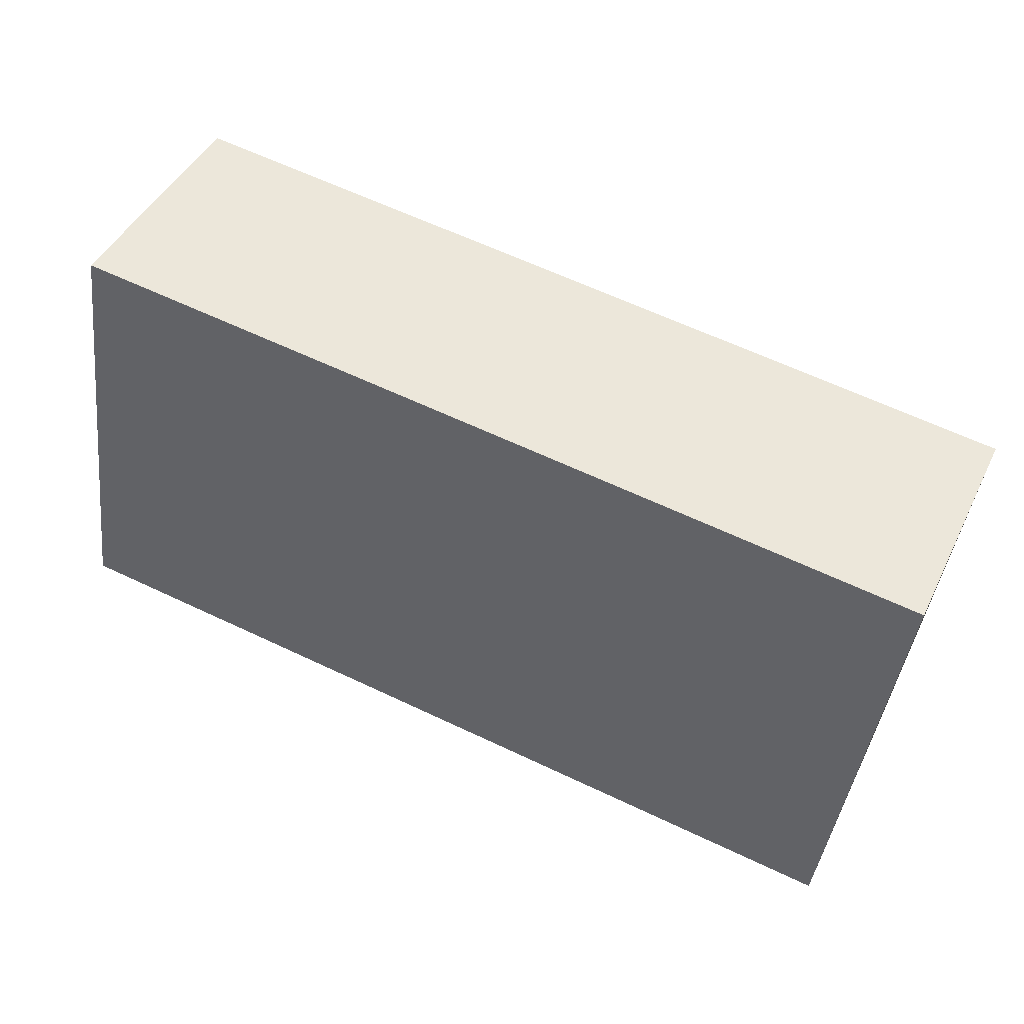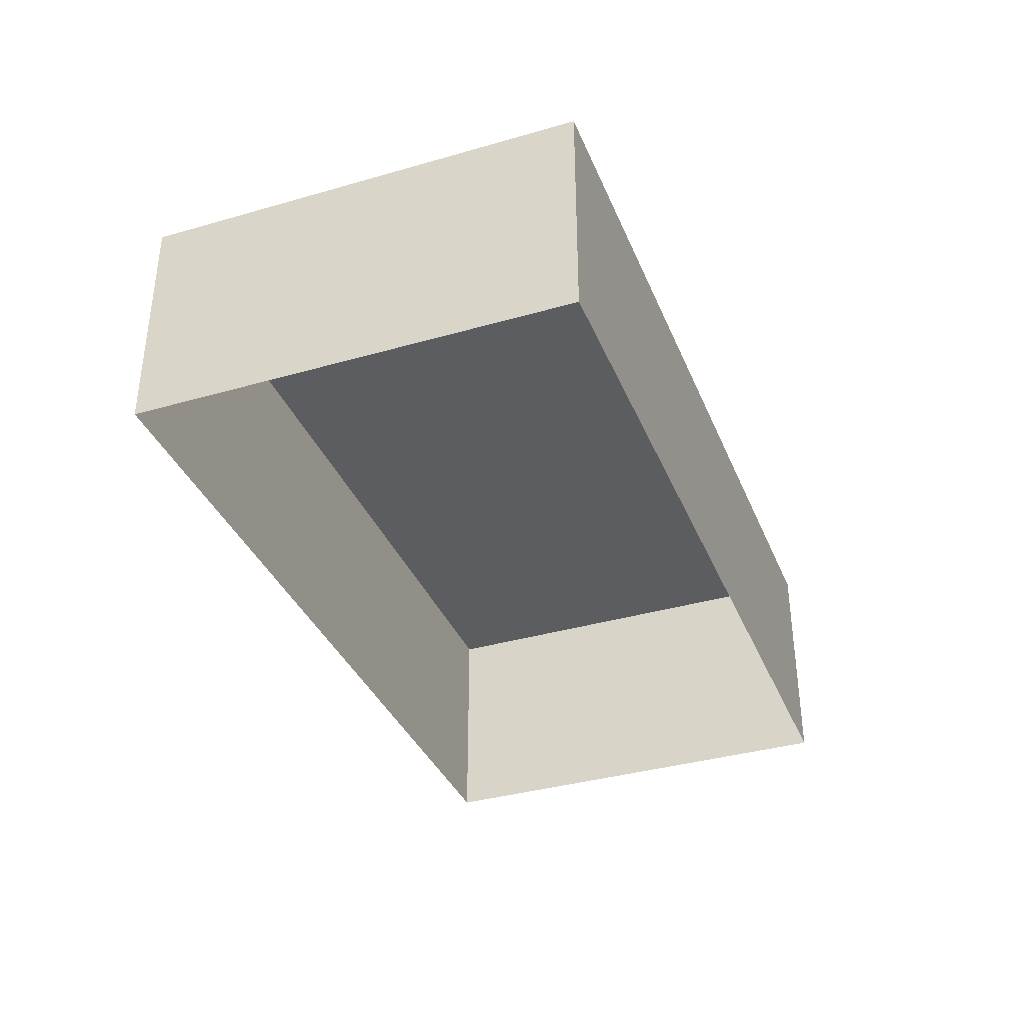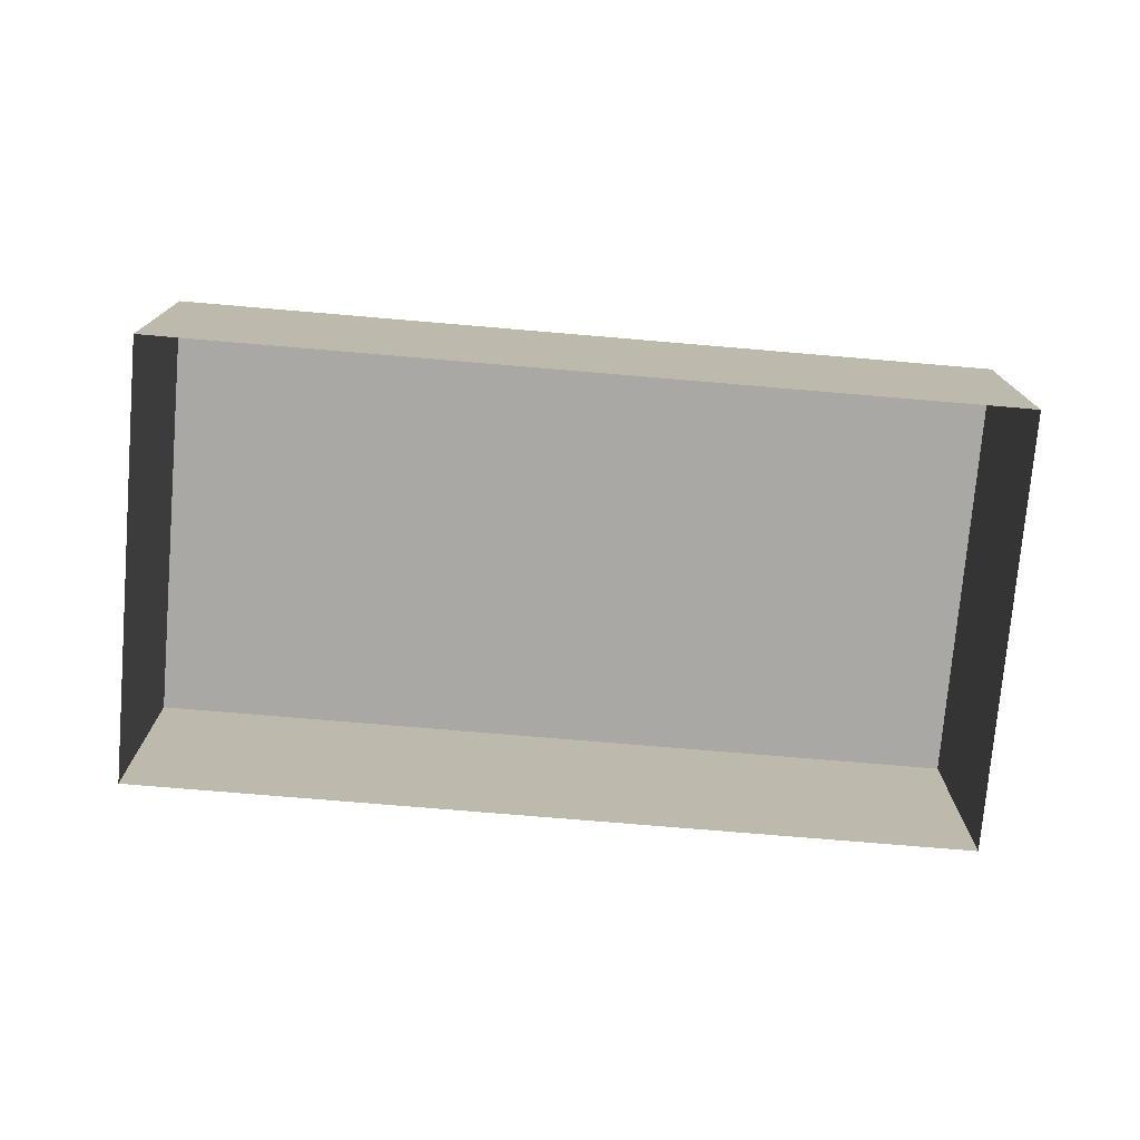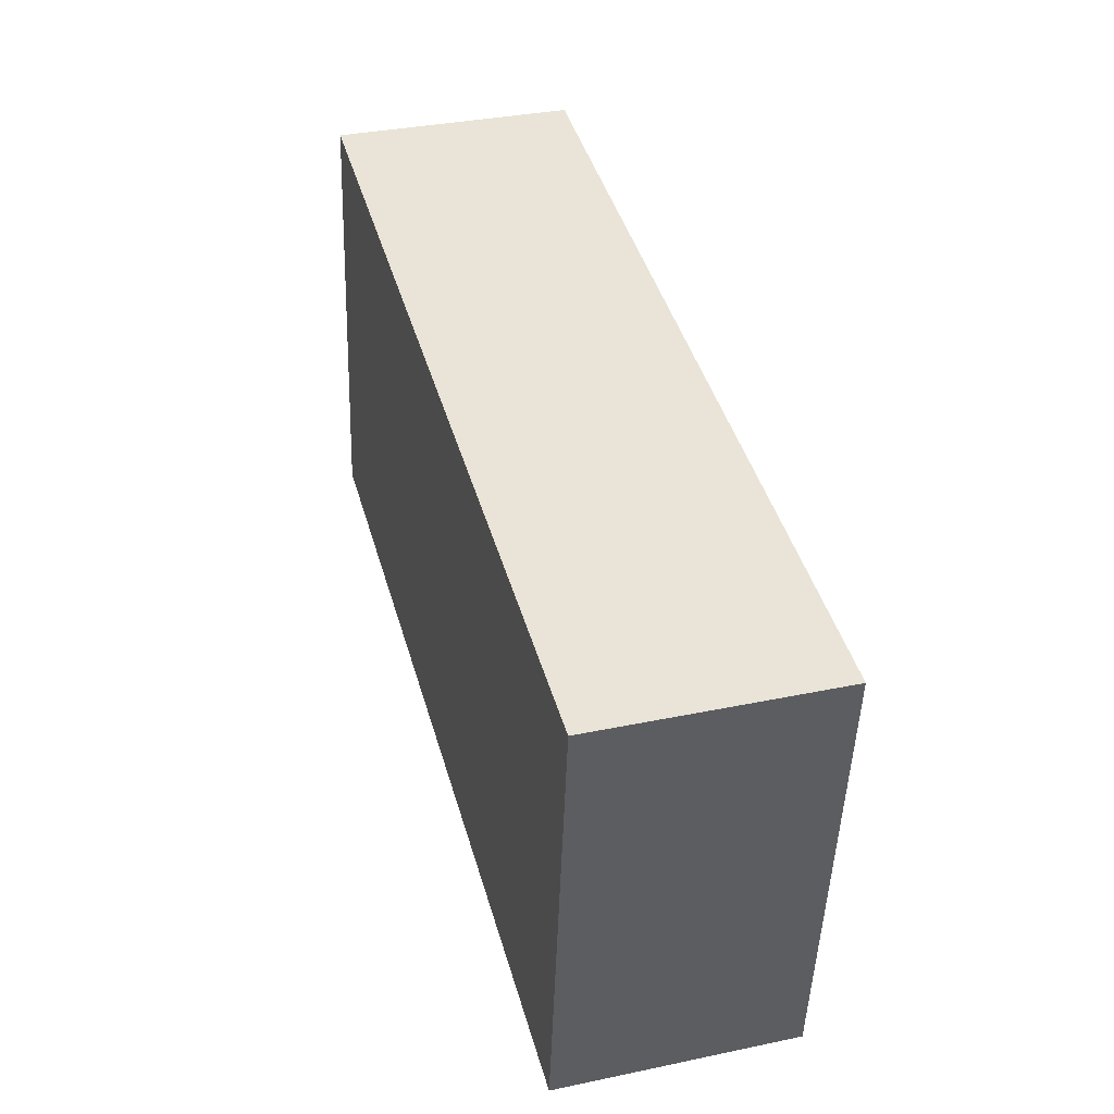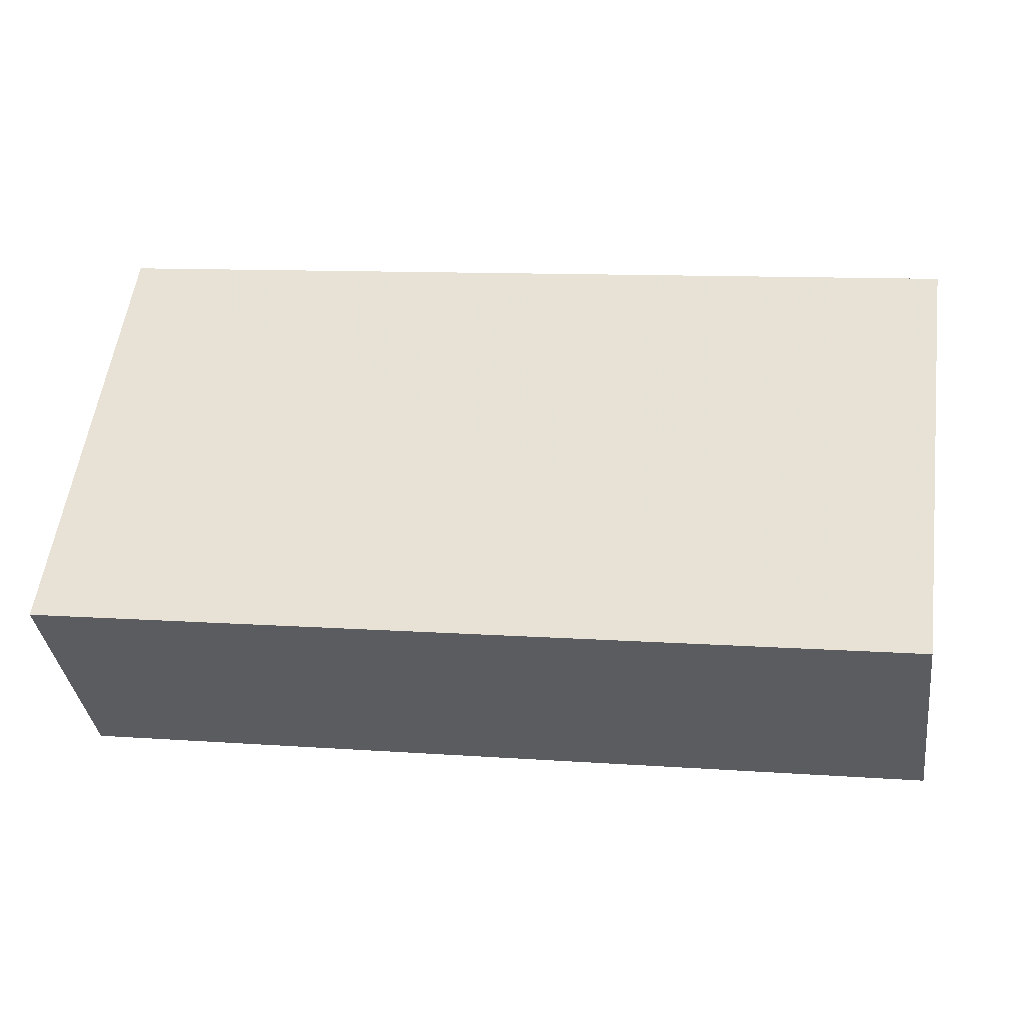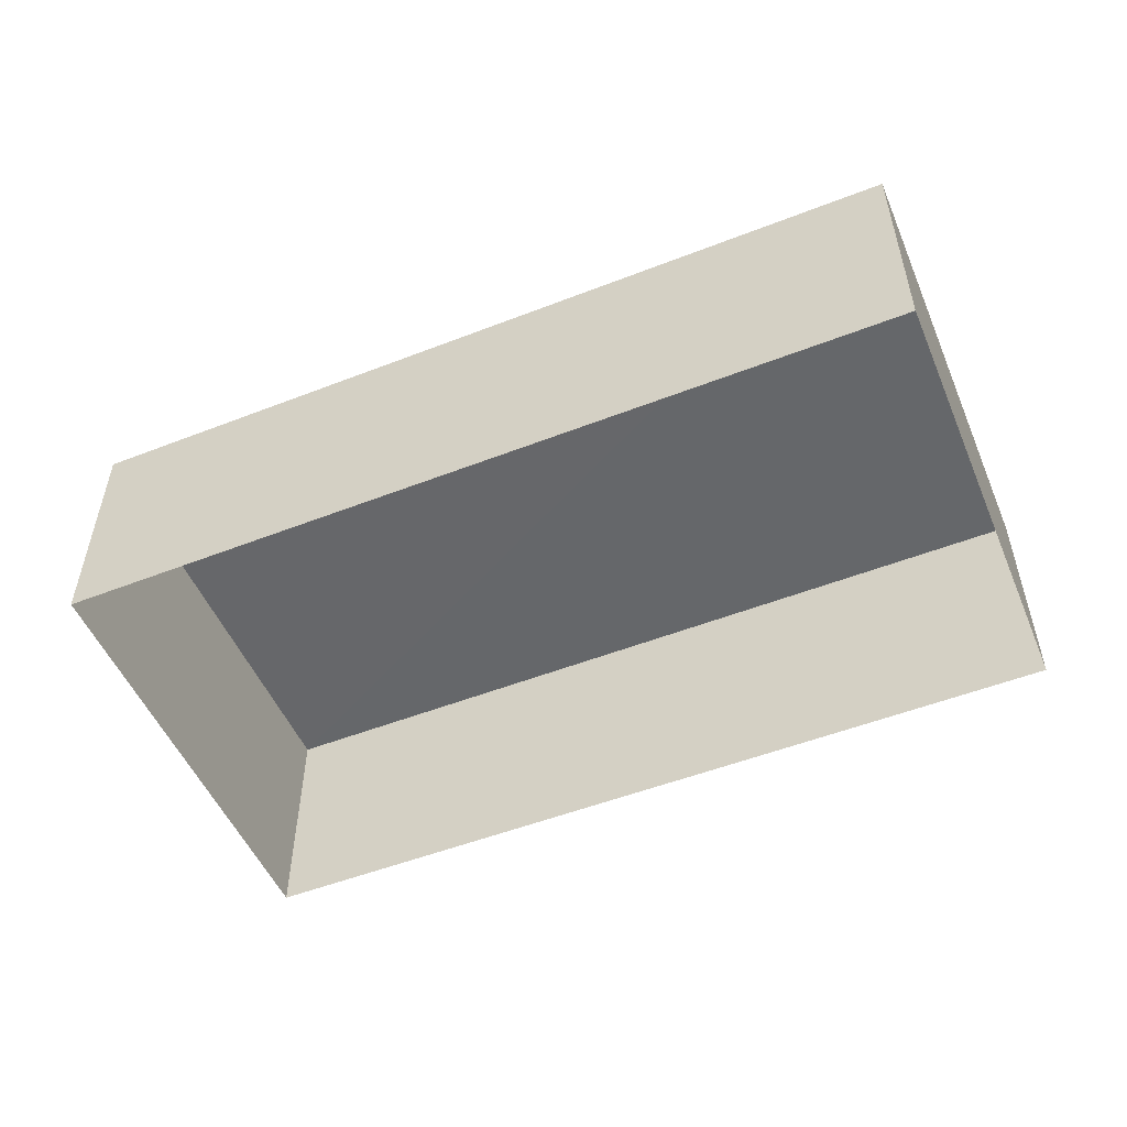
<metadata>
{"format":"obj","ext":"obj","renderer":"f3d","projection":"perspective","resolution":1024,"background":"white","views":[{"elev":44.8,"azim":24.8,"up":"+Y"},{"elev":-36.2,"azim":103.2,"up":"+Z"},{"elev":-75.1,"azim":167.7,"up":"+Z"},{"elev":34.9,"azim":74.4,"up":"+Y"},{"elev":-35.9,"azim":7.2,"up":"+Y"},{"elev":-52.0,"azim":15.2,"up":"+Z"}]}
</metadata>
<code>
v -2.208e+05 -1.257e+05 11.89
v -2.208e+05 -1.258e+05 11.89
v -2.208e+05 -1.257e+05 11.89
v -2.208e+05 -1.257e+05 11.89
v -2.208e+05 -1.258e+05 13.24
v -2.208e+05 -1.257e+05 13.24
v -2.208e+05 -1.257e+05 13.24
v -2.208e+05 -1.257e+05 13.24
f 1 2 3
f 1 4 2
f 5 6 7
f 5 8 6
f 8 2 4
f 8 5 2
f 7 1 3
f 7 6 1
f 6 4 1
f 6 8 4
f 7 3 2
f 5 7 2

</code>
